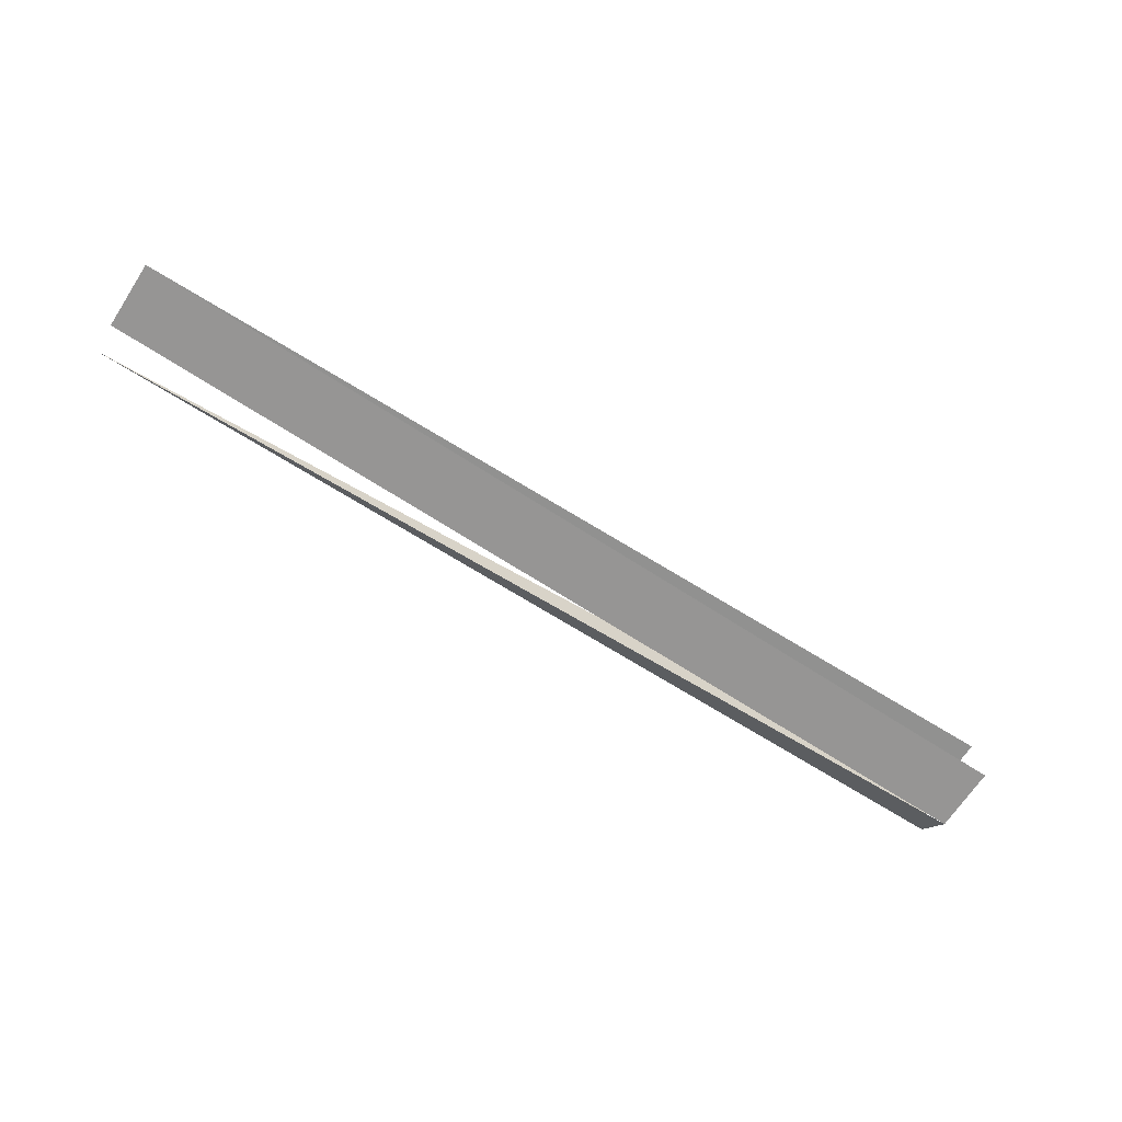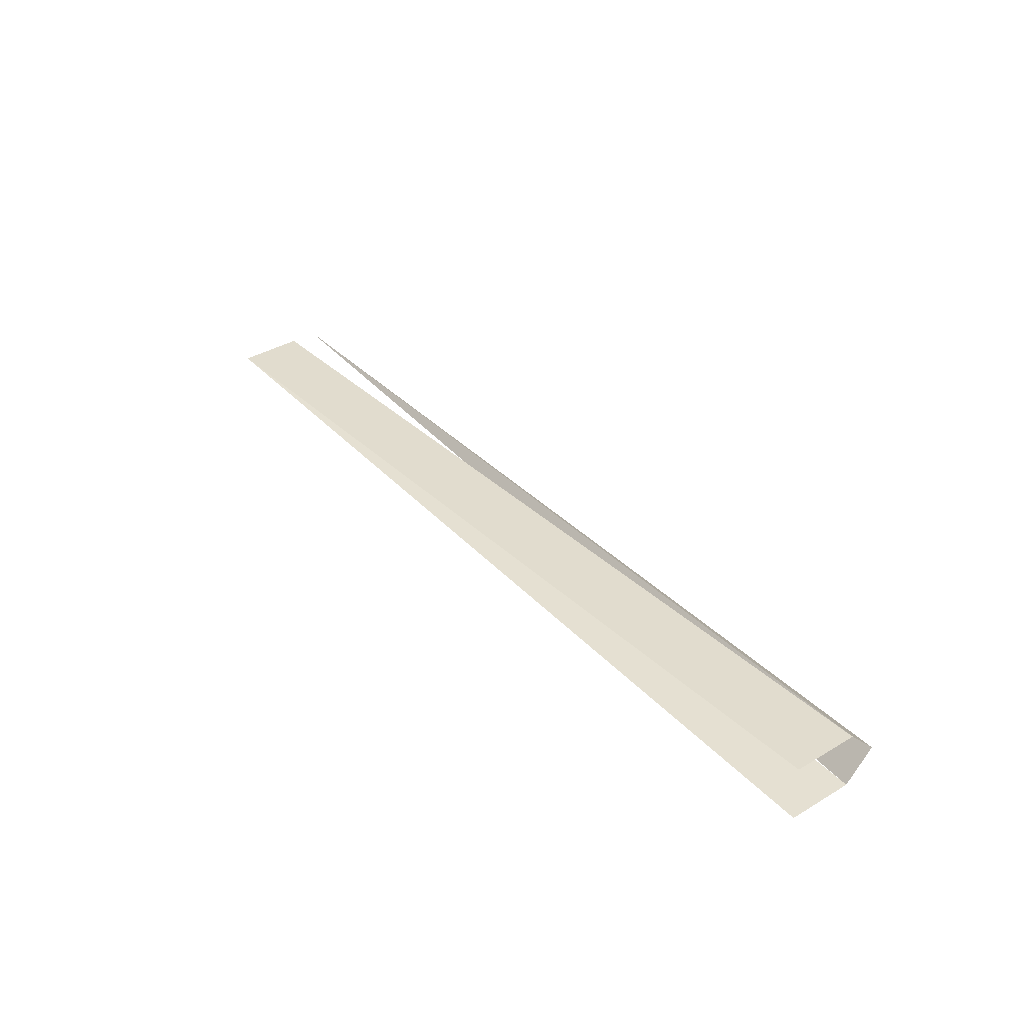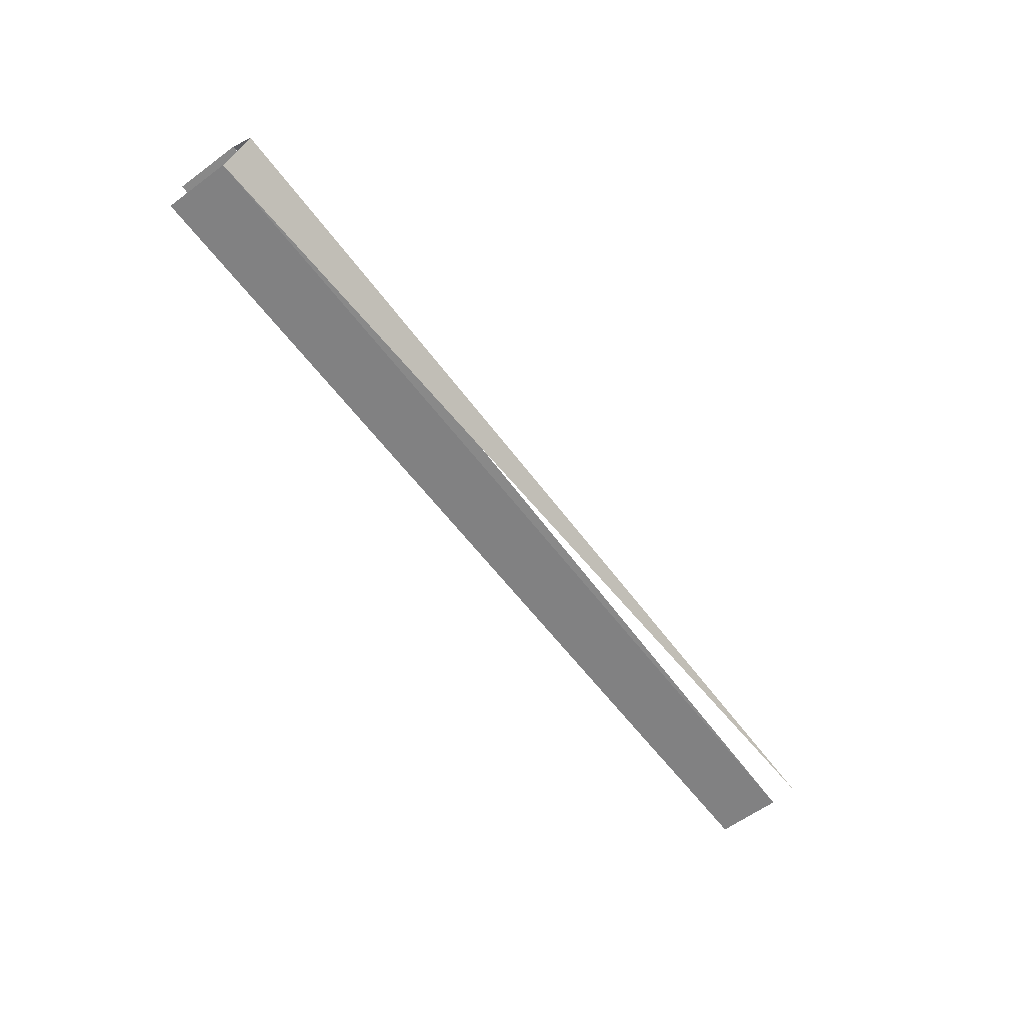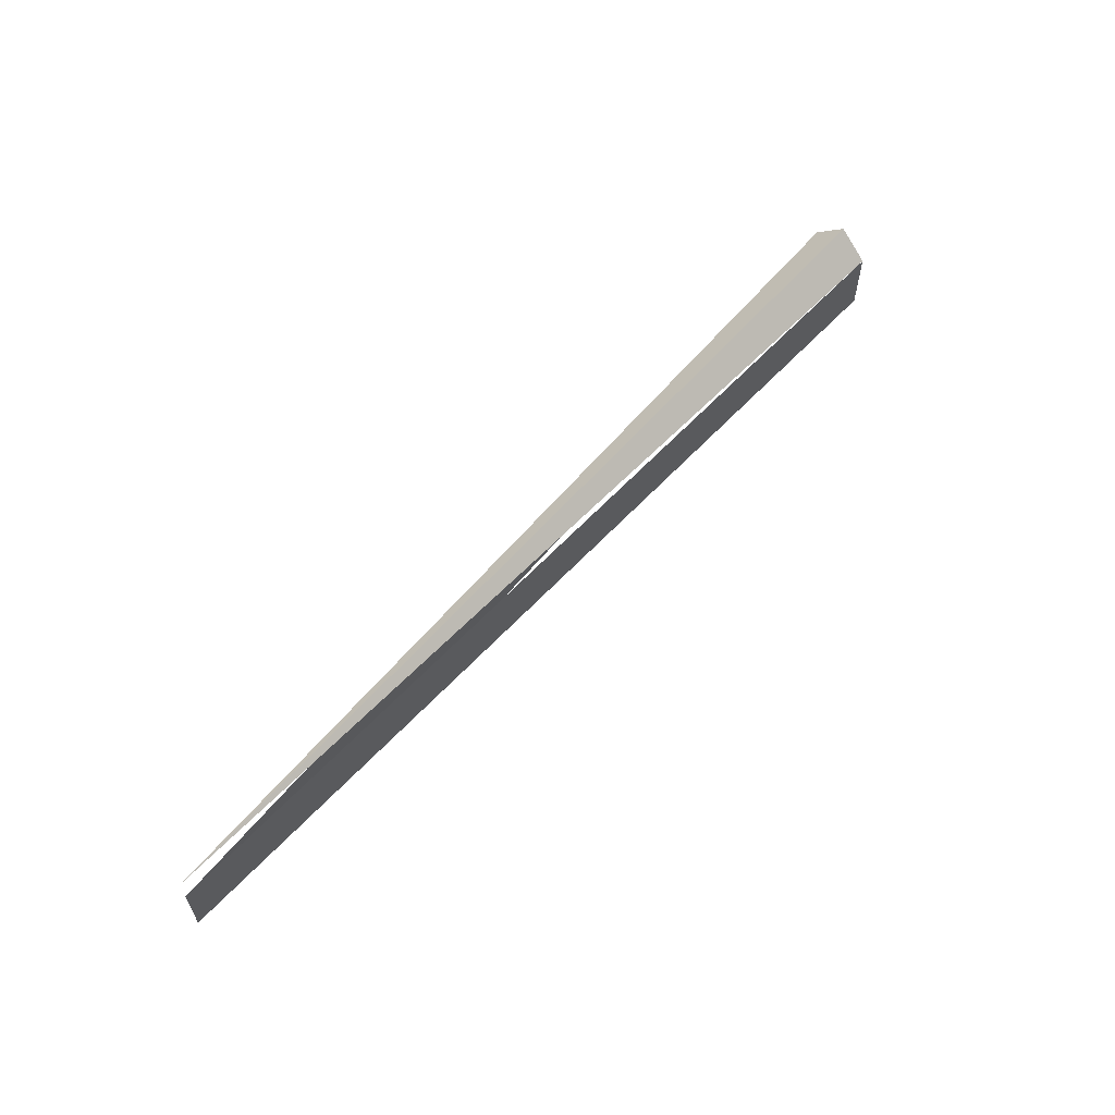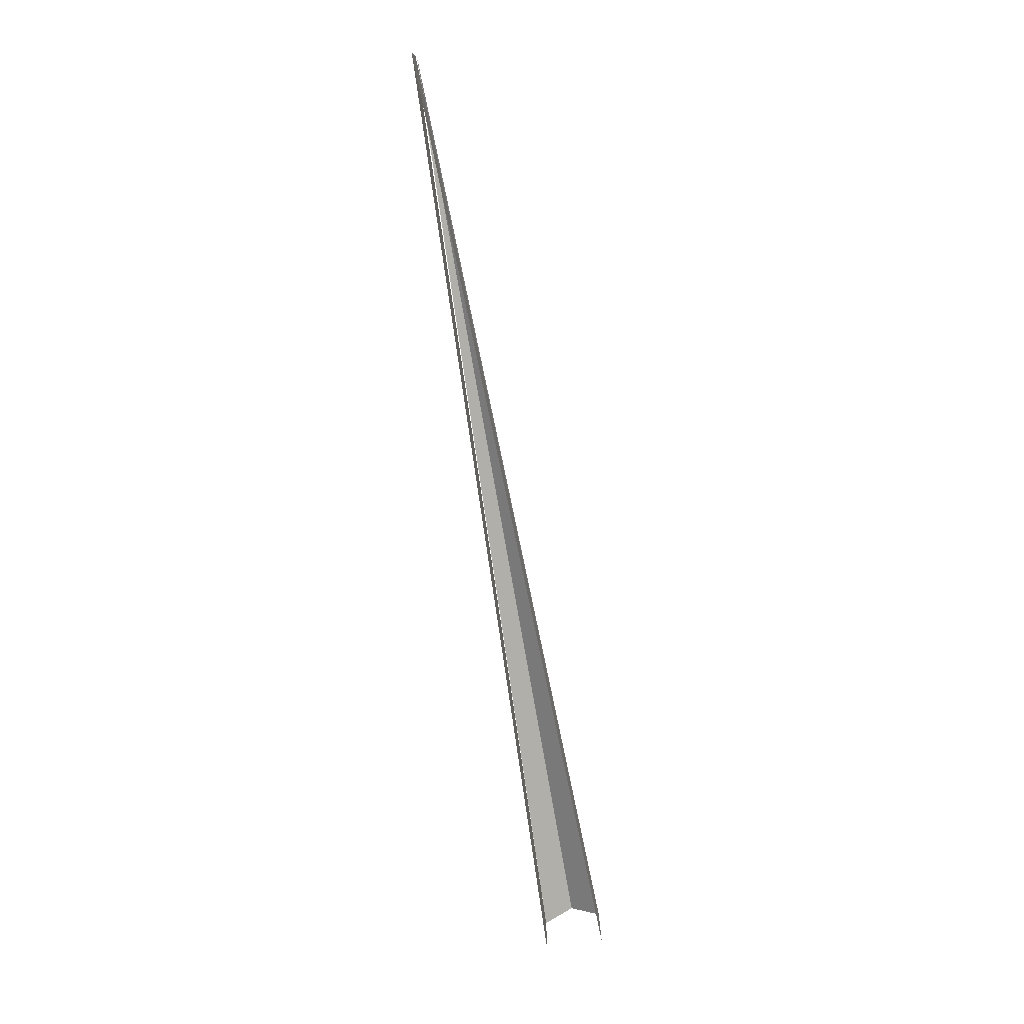
<metadata>
{"format":"obj","ext":"obj","renderer":"f3d","projection":"perspective","resolution":1024,"background":"white","views":[{"elev":-67.6,"azim":-33.1,"up":"+Z"},{"elev":37.6,"azim":52.7,"up":"+Z"},{"elev":-60.4,"azim":127.0,"up":"+Z"},{"elev":59.6,"azim":-51.1,"up":"+Y"},{"elev":-77.9,"azim":-81.8,"up":"+Y"}]}
</metadata>
<code>
o Slice1
v 0 0 0
v 0.9995 0 0.03141
v 1 -0.03 0
v 0.998 -0.03 0.06279
v 0 -0.1 0
v 0 -0.03 0
v 1 -0.1 0
v 0.998 -0.1 0.06279
g Slice1
f 1 2 3
f 1 4 2
f 5 6 3 7
f 6 5 8 4

</code>
